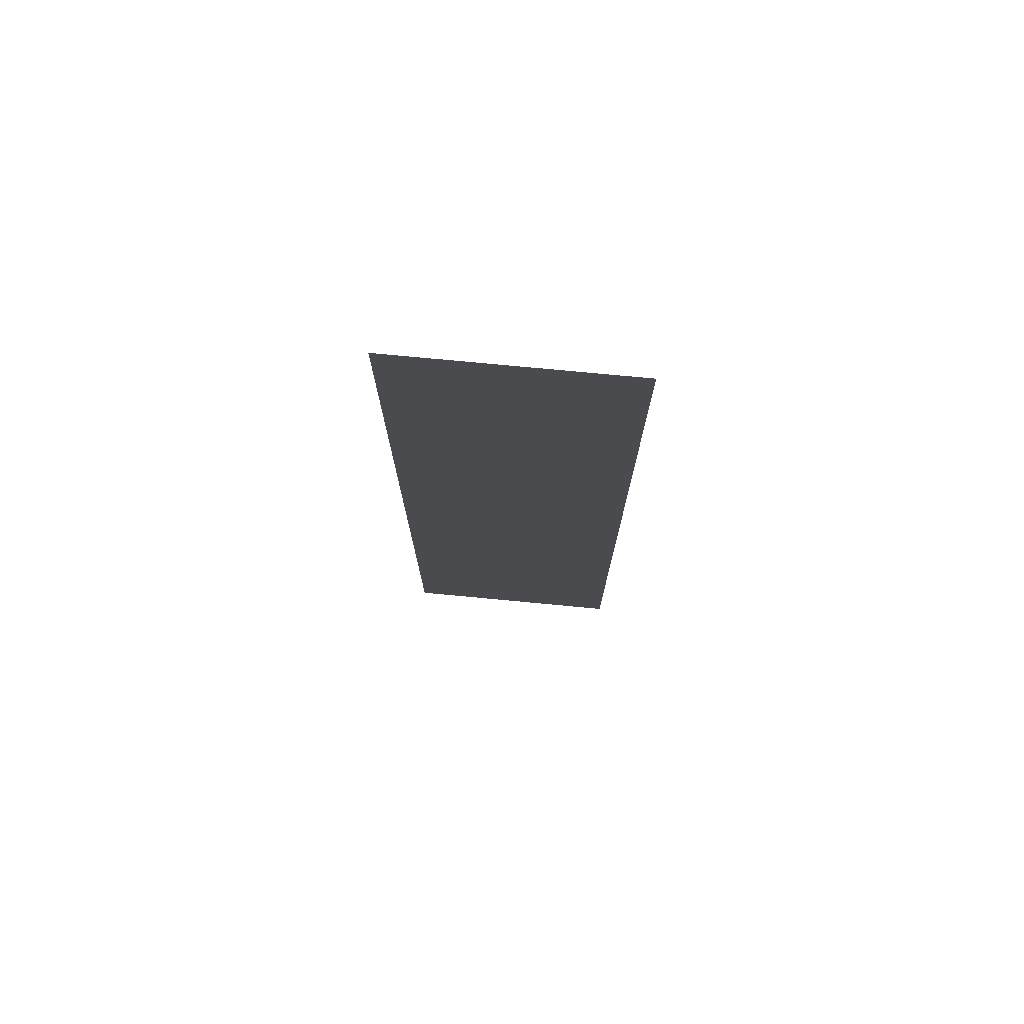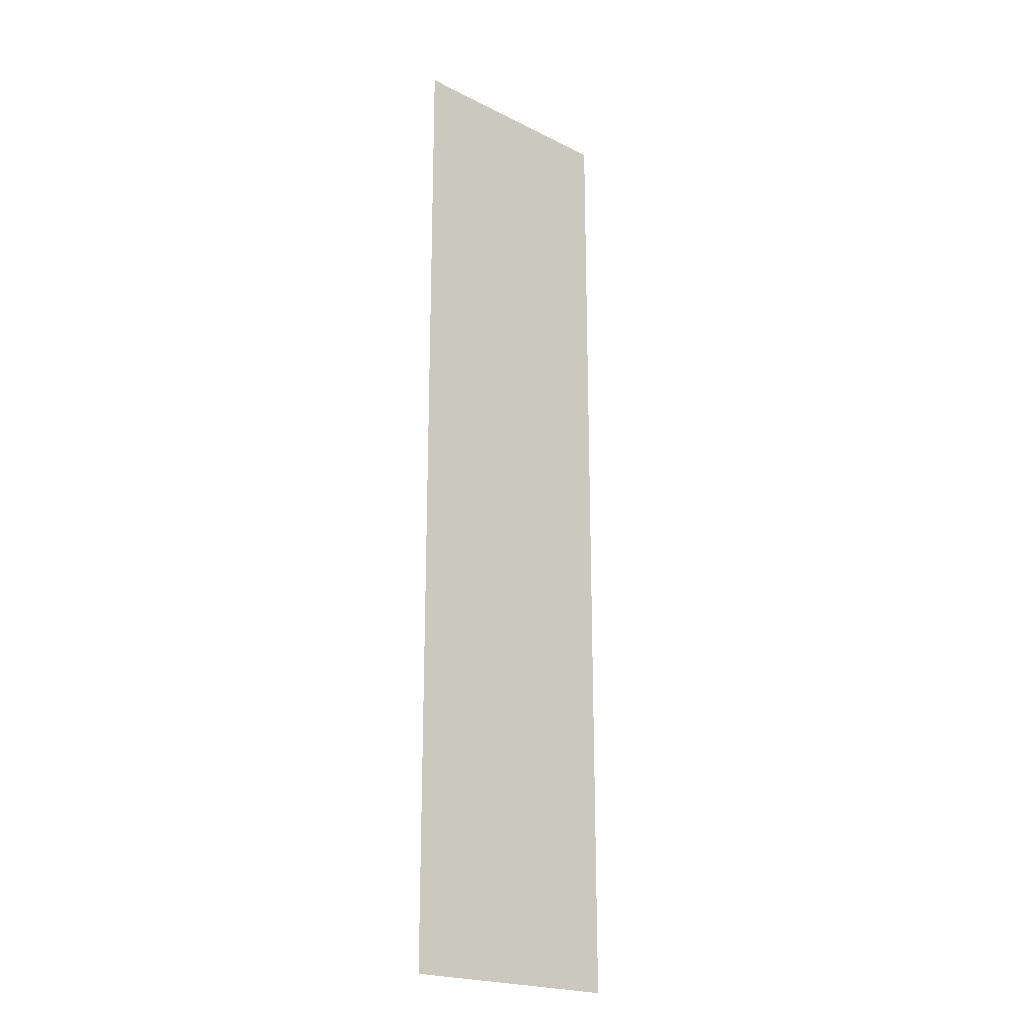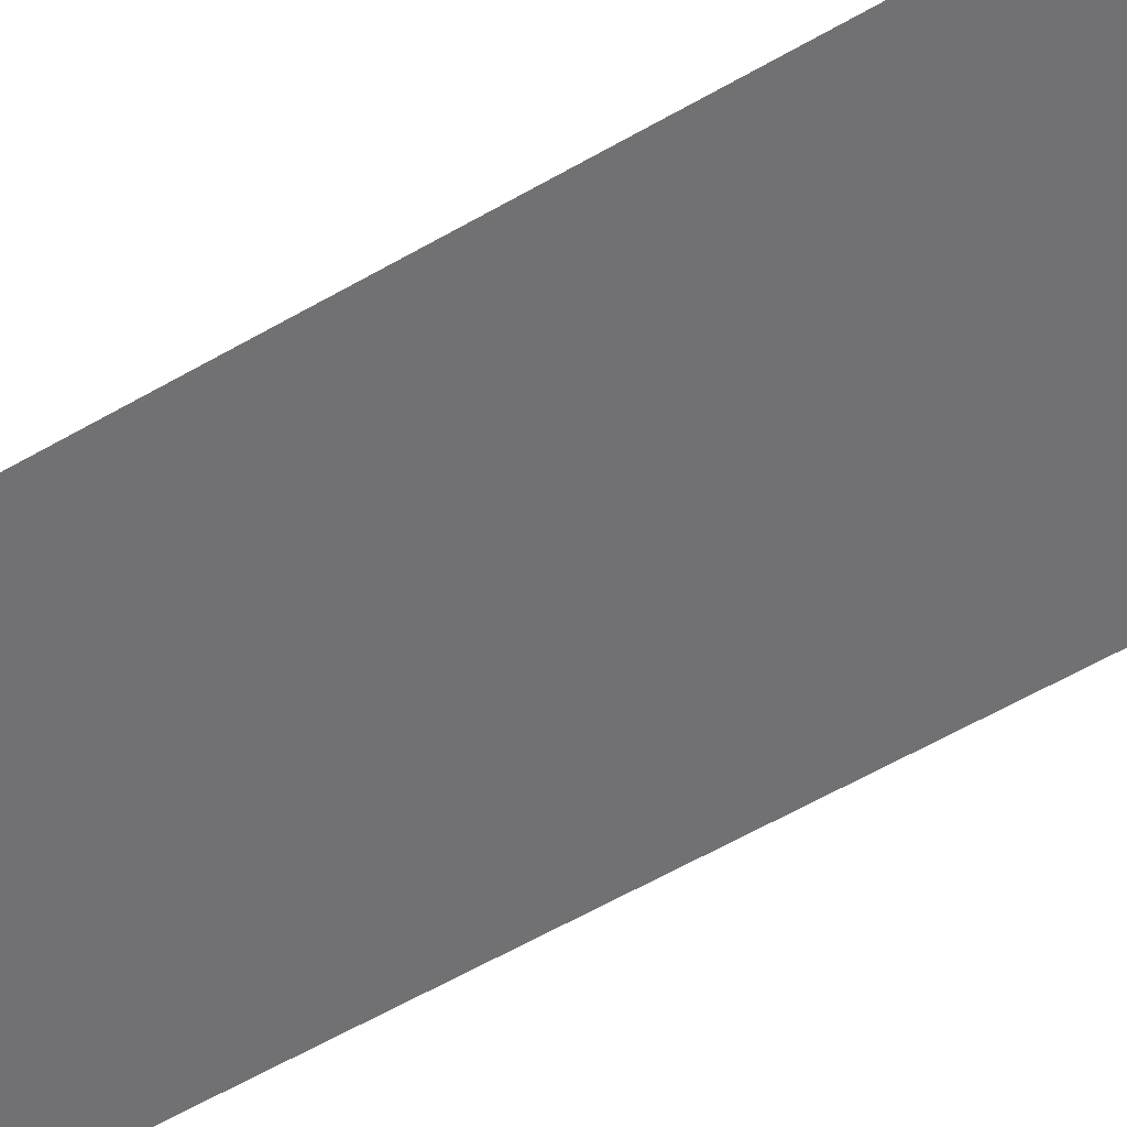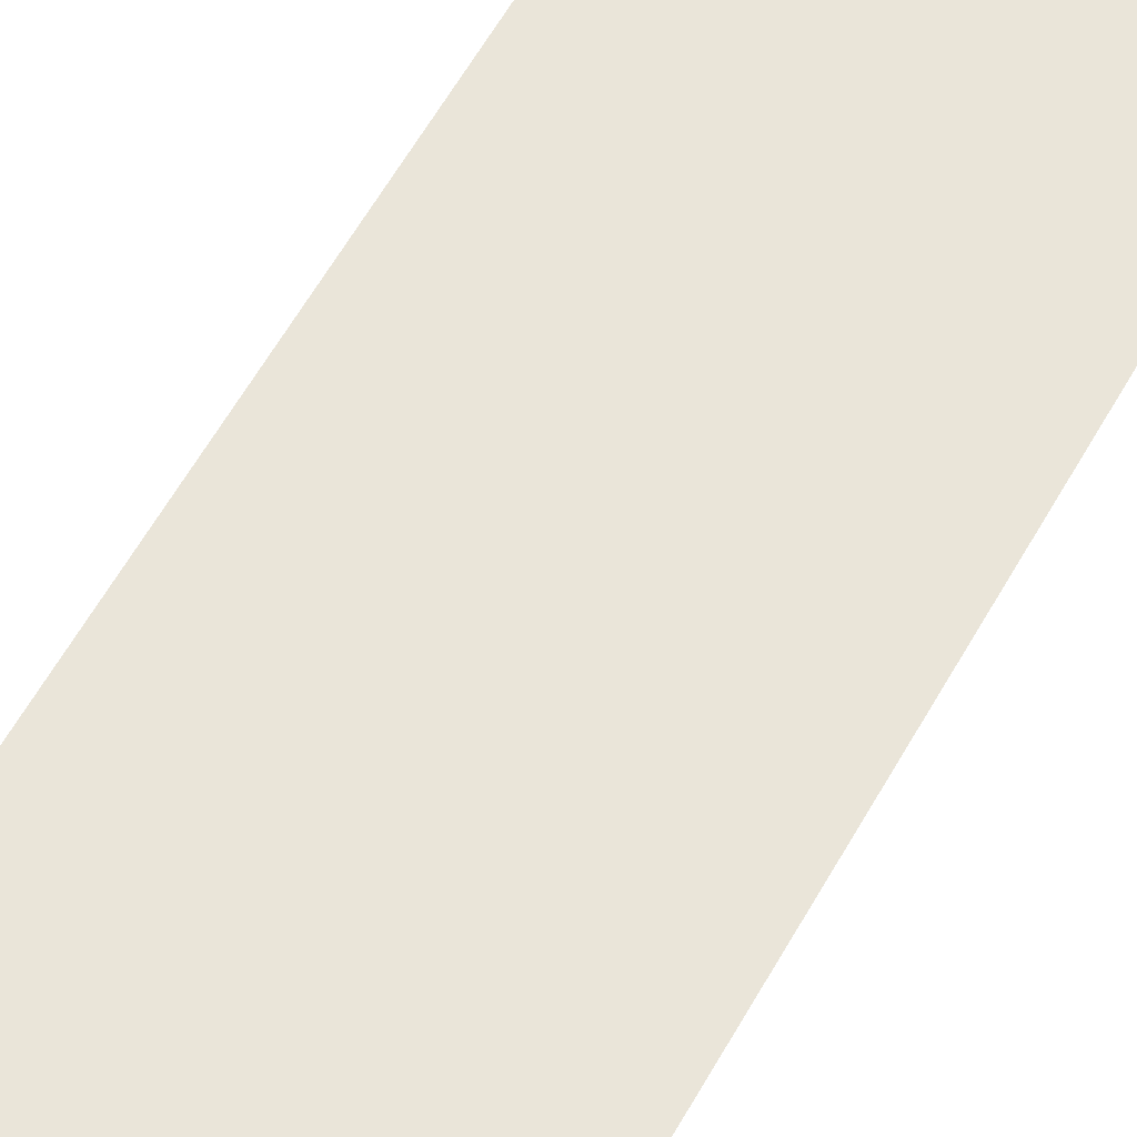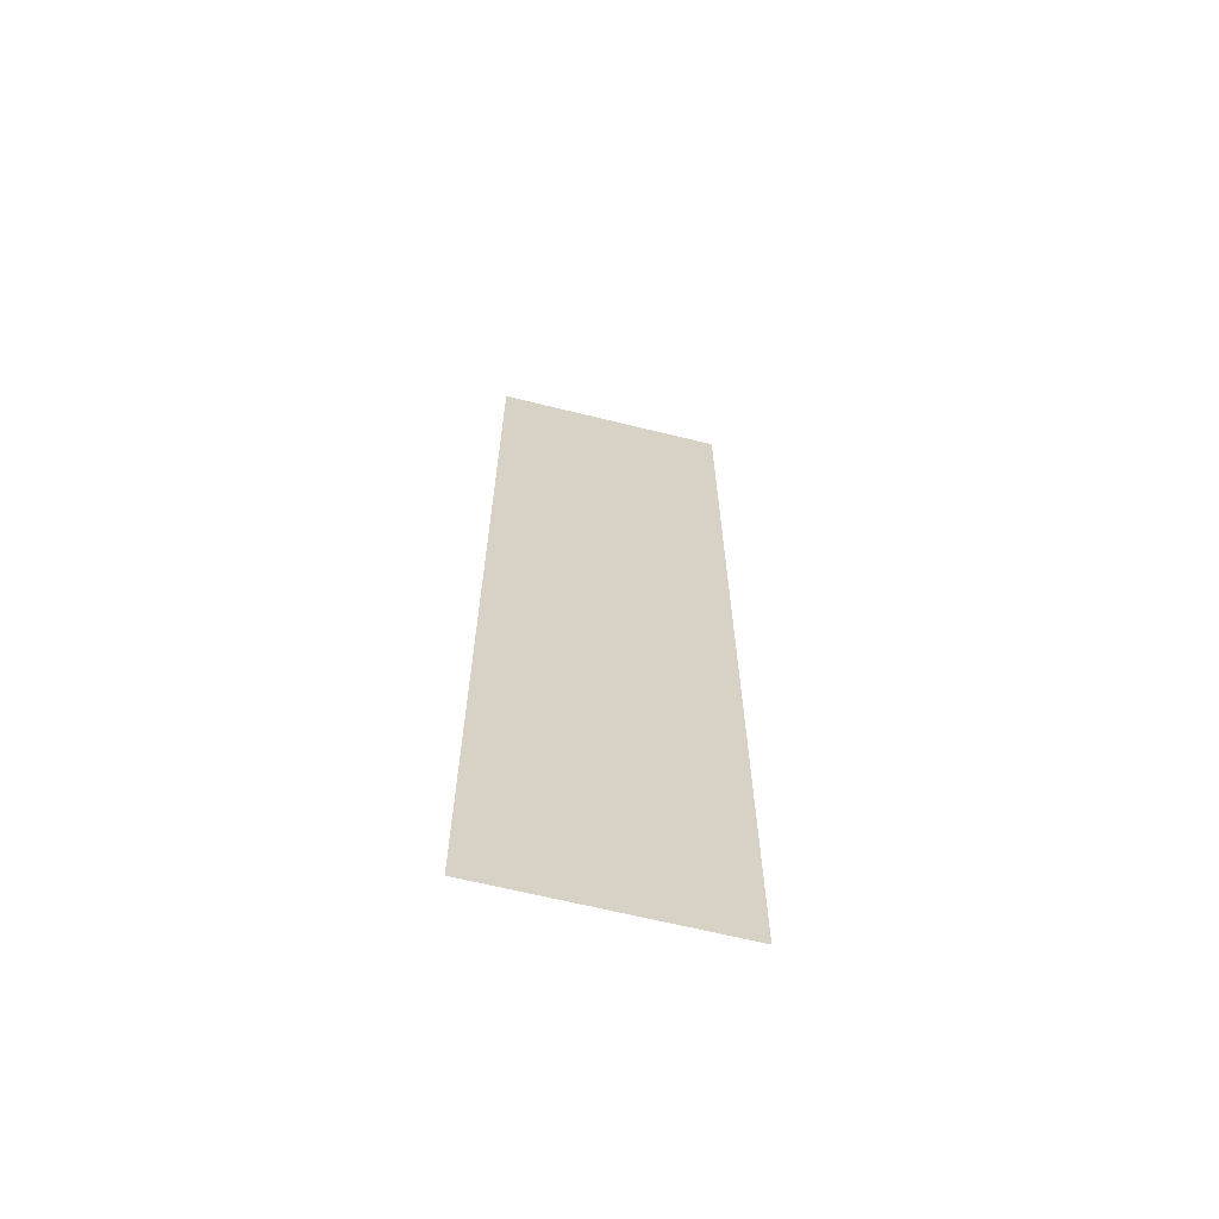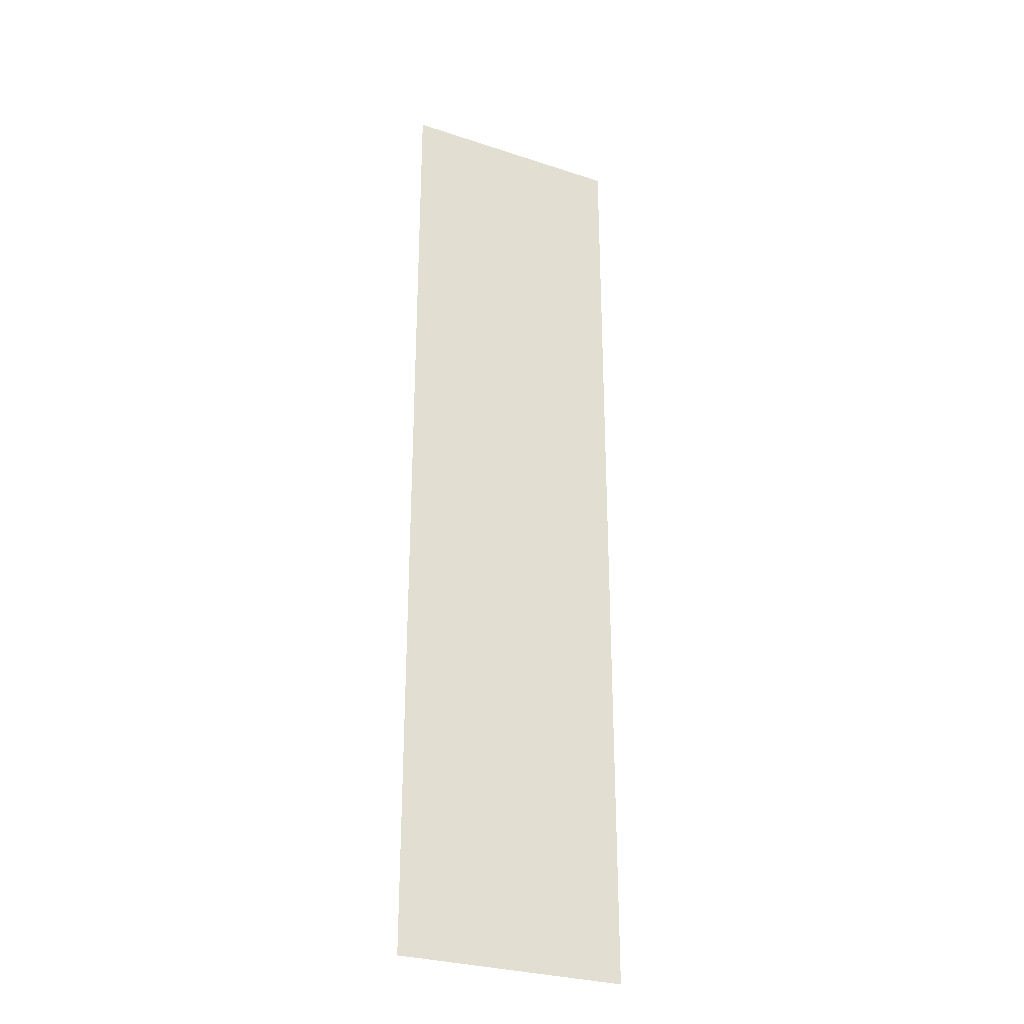
<metadata>
{"format":"obj","ext":"obj","renderer":"f3d","projection":"perspective","resolution":1024,"background":"white","views":[{"elev":76.1,"azim":-174.6,"up":"+Y"},{"elev":-21.2,"azim":-41.8,"up":"+Y"},{"elev":-55.3,"azim":-58.1,"up":"+Z"},{"elev":57.9,"azim":28.7,"up":"+Z"},{"elev":-64.9,"azim":-14.0,"up":"+Y"},{"elev":-29.0,"azim":153.9,"up":"+Y"}]}
</metadata>
<code>
g redbotArm_mesh
v 0.095 0.04 0
v -0.095 0.04 0
v 0.095 -0.07429 0
v -0.095 -0.07429 0
v 0.095 -0.1695 0
v -0.095 -0.1695 0
v 0.095 -0.2457 0
v -0.095 -0.2457 0
v 0.095 -0.3029 0
v -0.095 -0.3029 0
v 0.095 -0.341 0
v -0.095 -0.341 0
v 0.095 -0.36 0
v -0.095 -0.36 0
v 0.095 -0.36 0
v -0.095 -0.36 0
v 0.095 -0.379 0
v -0.095 -0.379 0
v 0.095 -0.4171 0
v -0.095 -0.4171 0
v 0.095 -0.4743 0
v -0.095 -0.4743 0
v 0.095 -0.5505 0
v -0.095 -0.5505 0
v 0.095 -0.6457 0
v -0.095 -0.6457 0
v 0.095 -0.76 0
v -0.095 -0.76 0
g redbotArm_mesh_0
f 3 2 1
f 4 2 3
f 5 4 3
f 6 4 5
f 7 6 5
f 8 6 7
f 9 8 7
f 10 8 9
f 11 10 9
f 12 10 11
f 13 12 11
f 14 12 13
f 15 14 13
f 16 14 15
f 17 16 15
f 18 16 17
f 19 18 17
f 20 18 19
f 21 20 19
f 22 20 21
f 23 22 21
f 24 22 23
f 25 24 23
f 26 24 25
f 27 26 25
f 28 26 27

</code>
